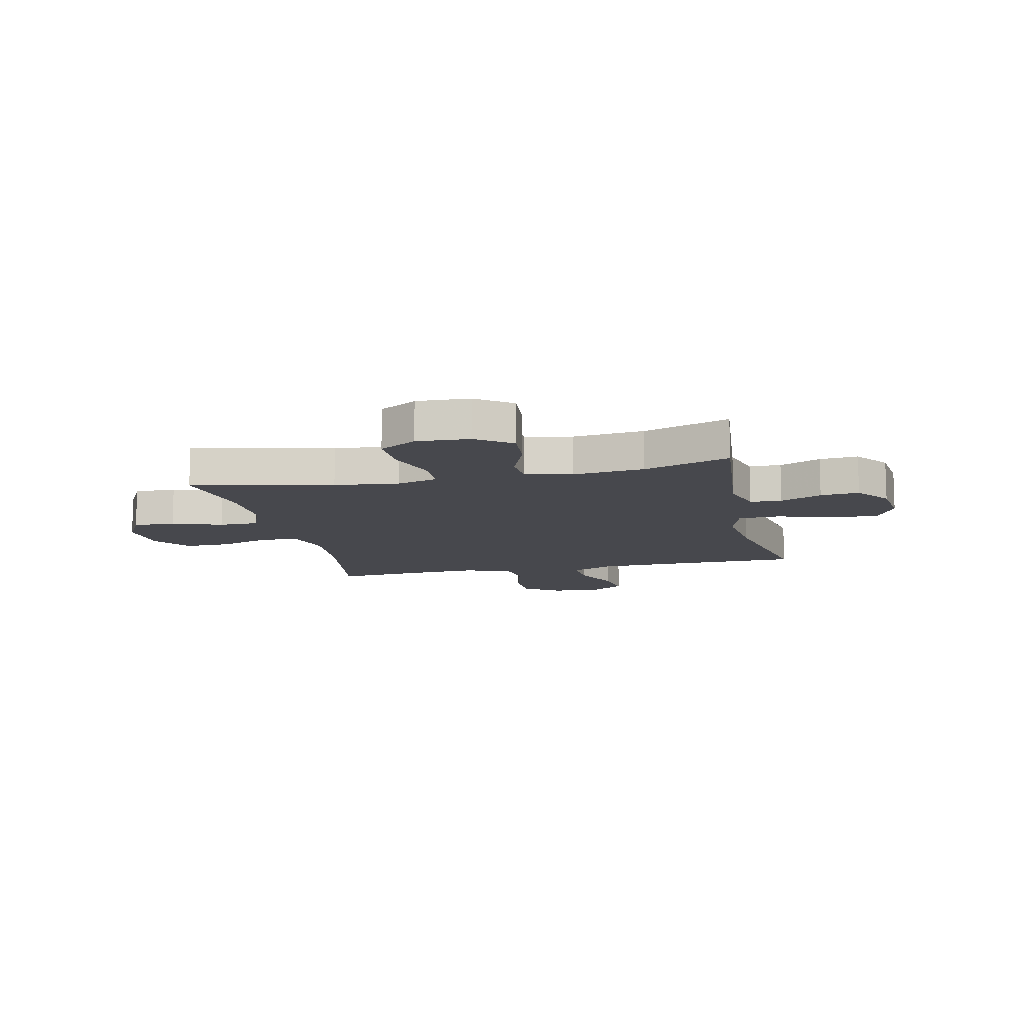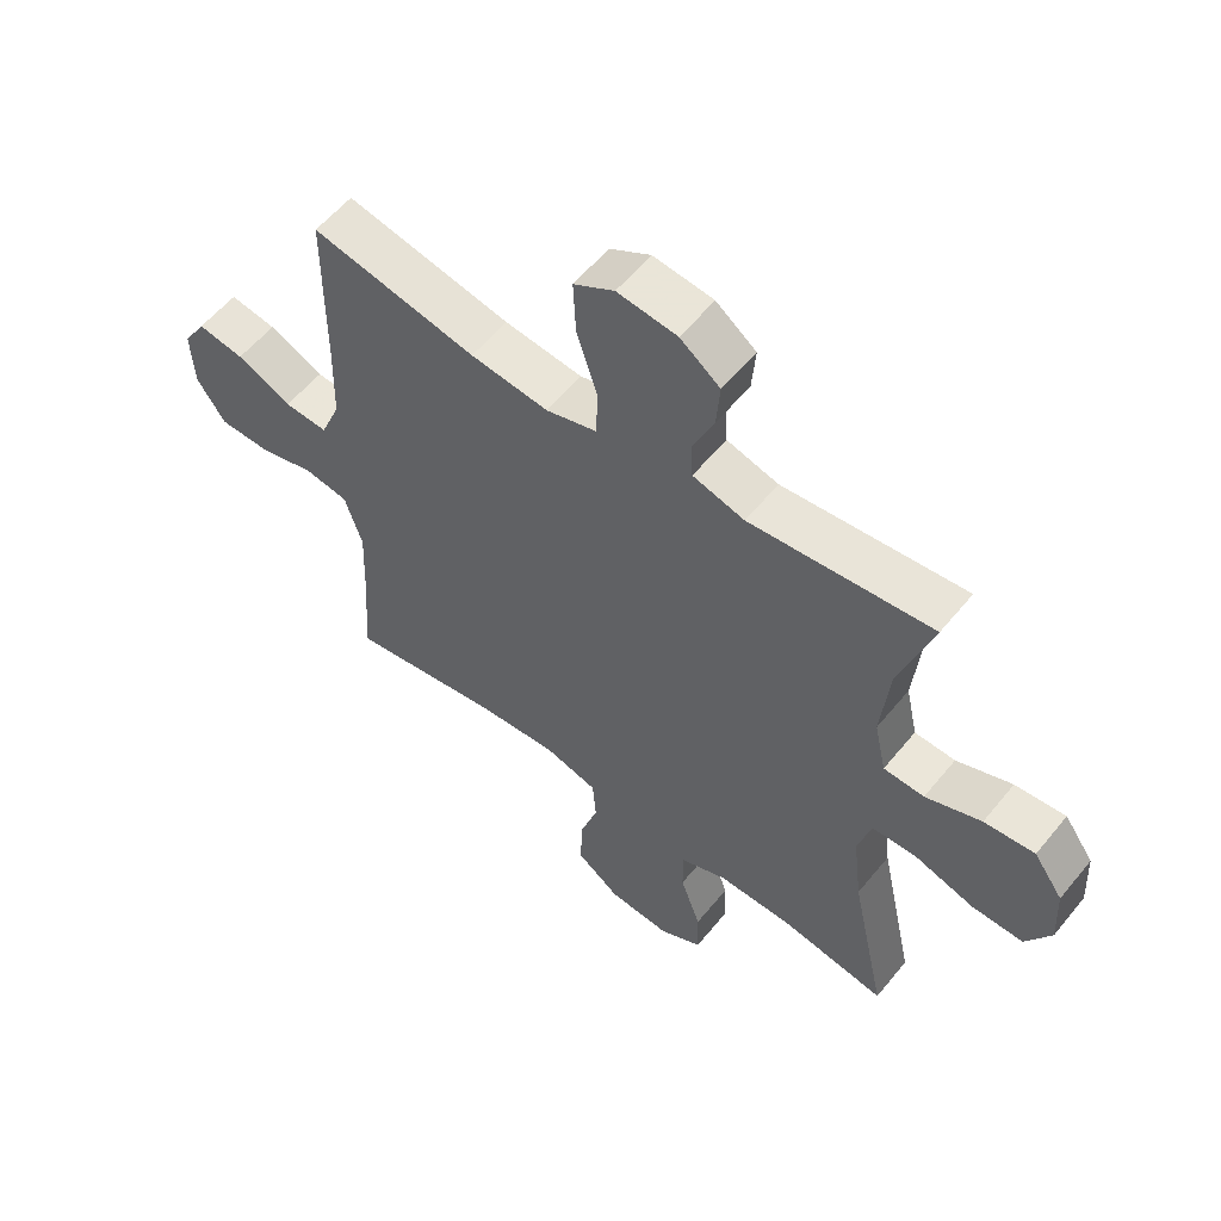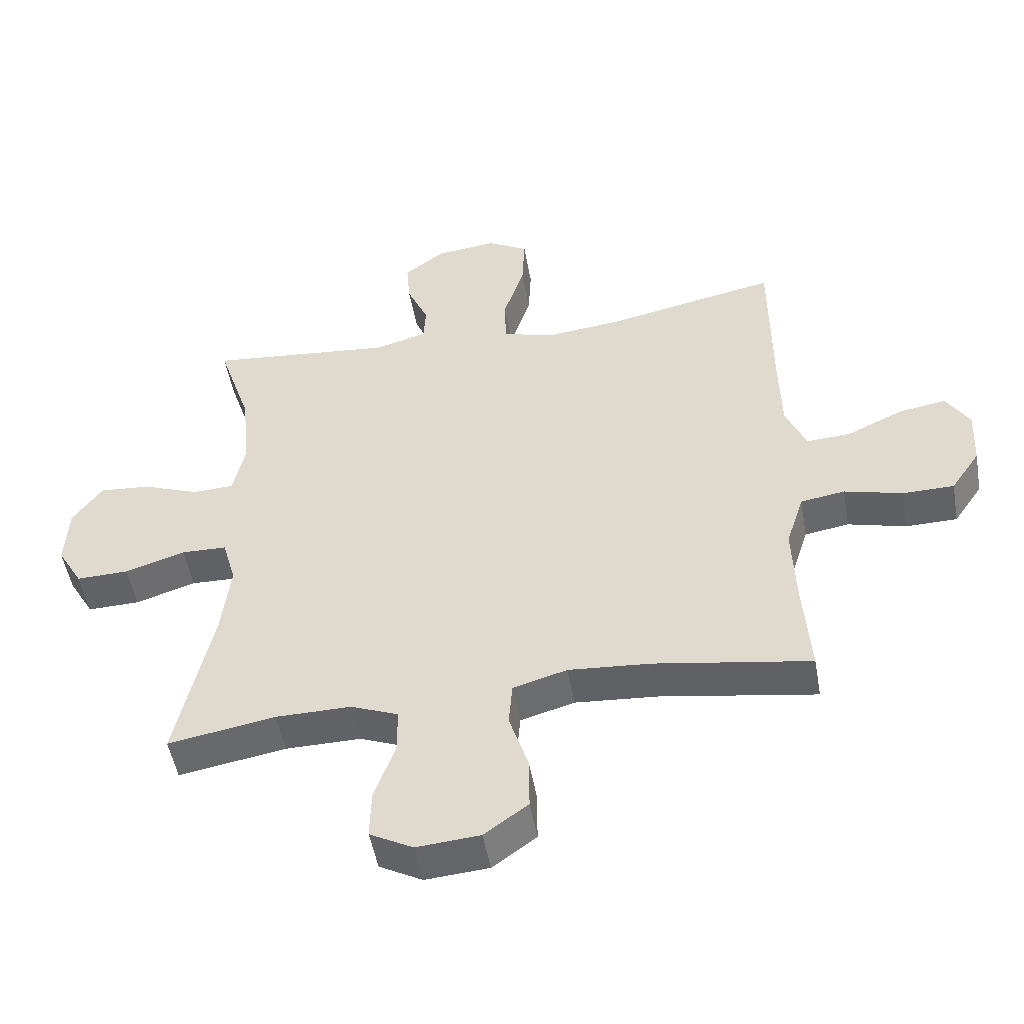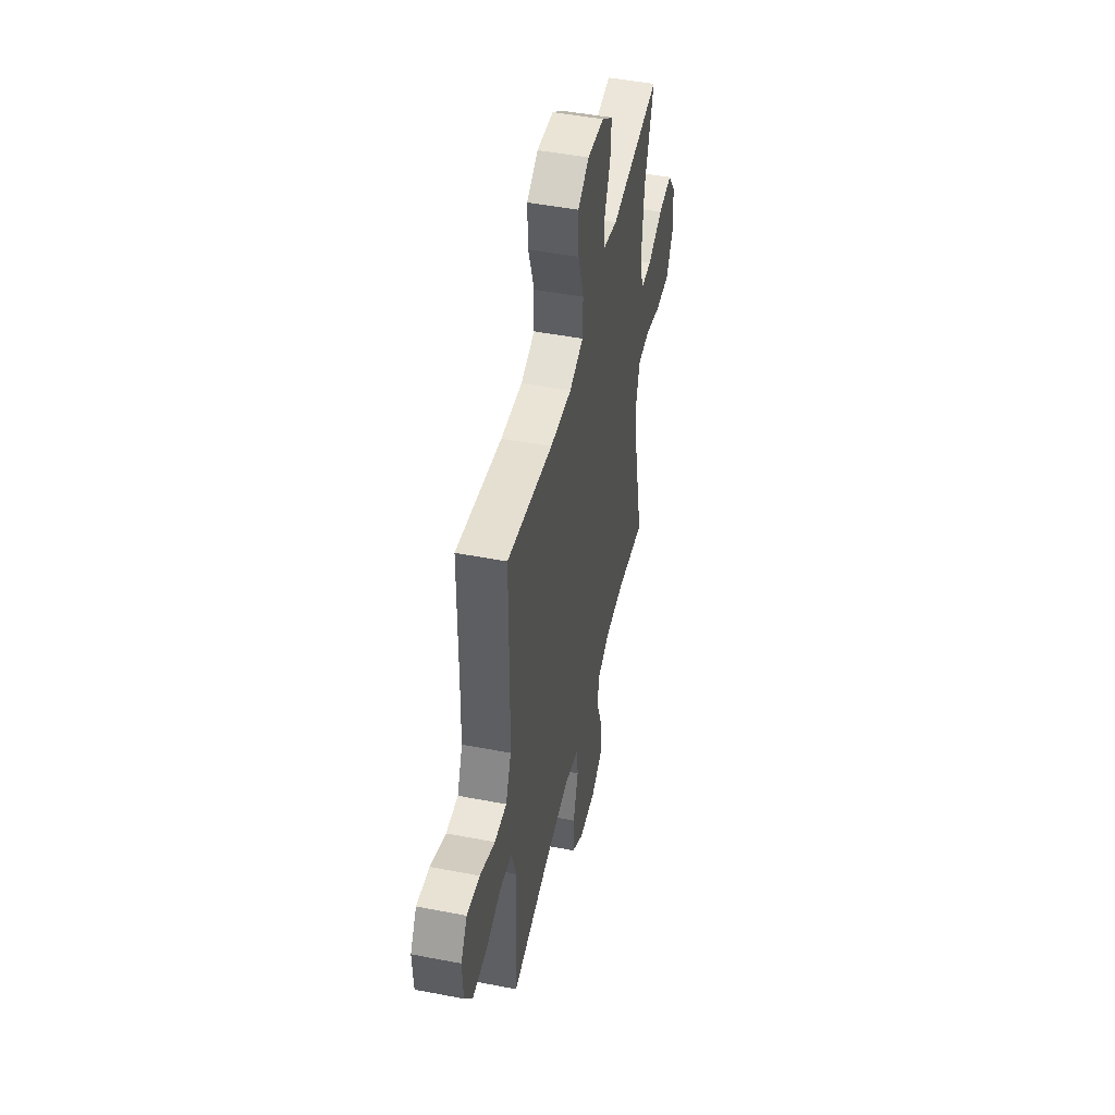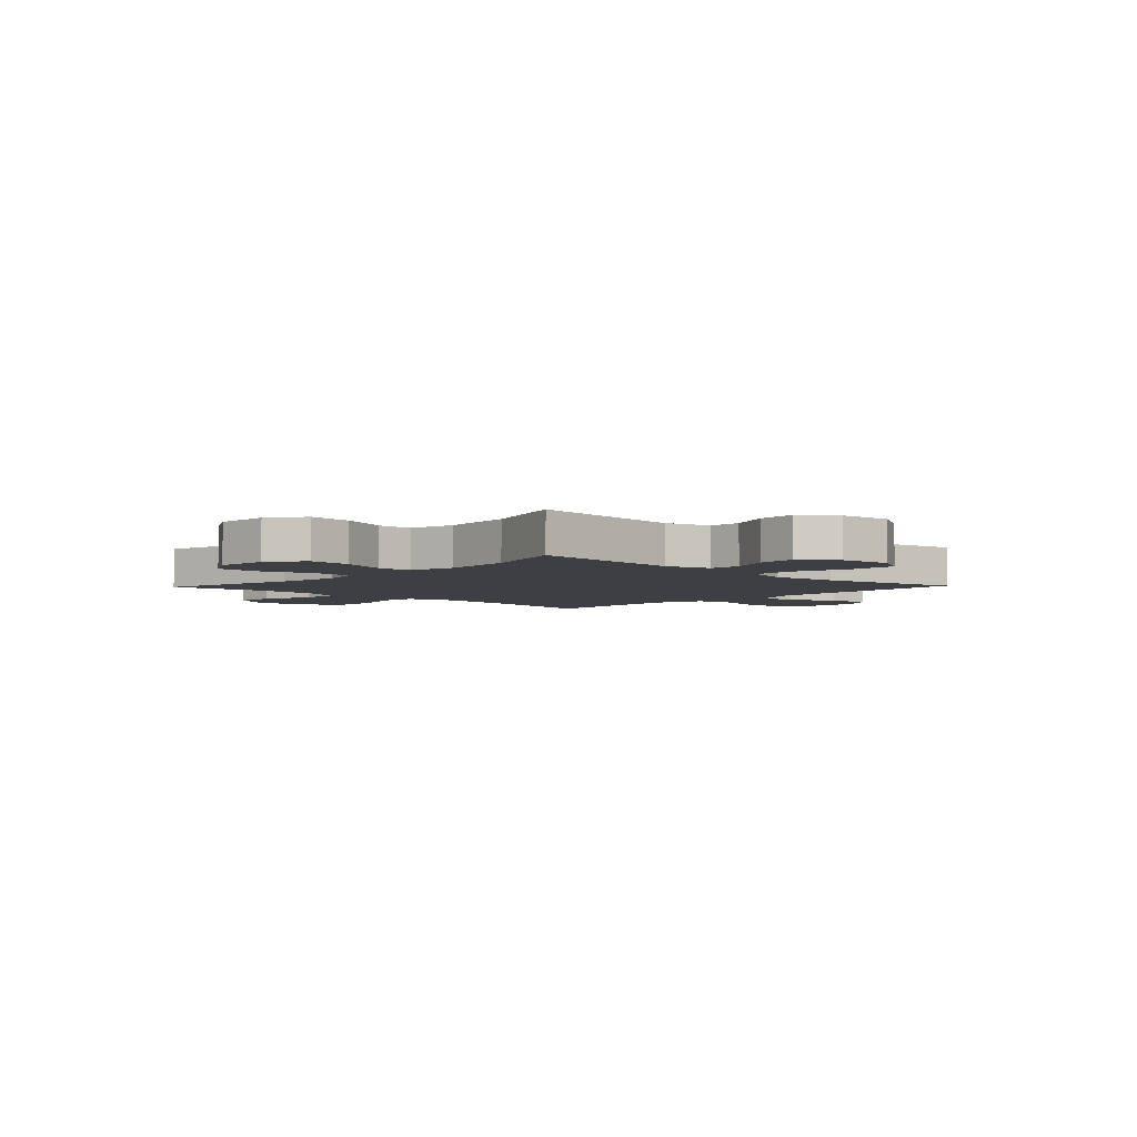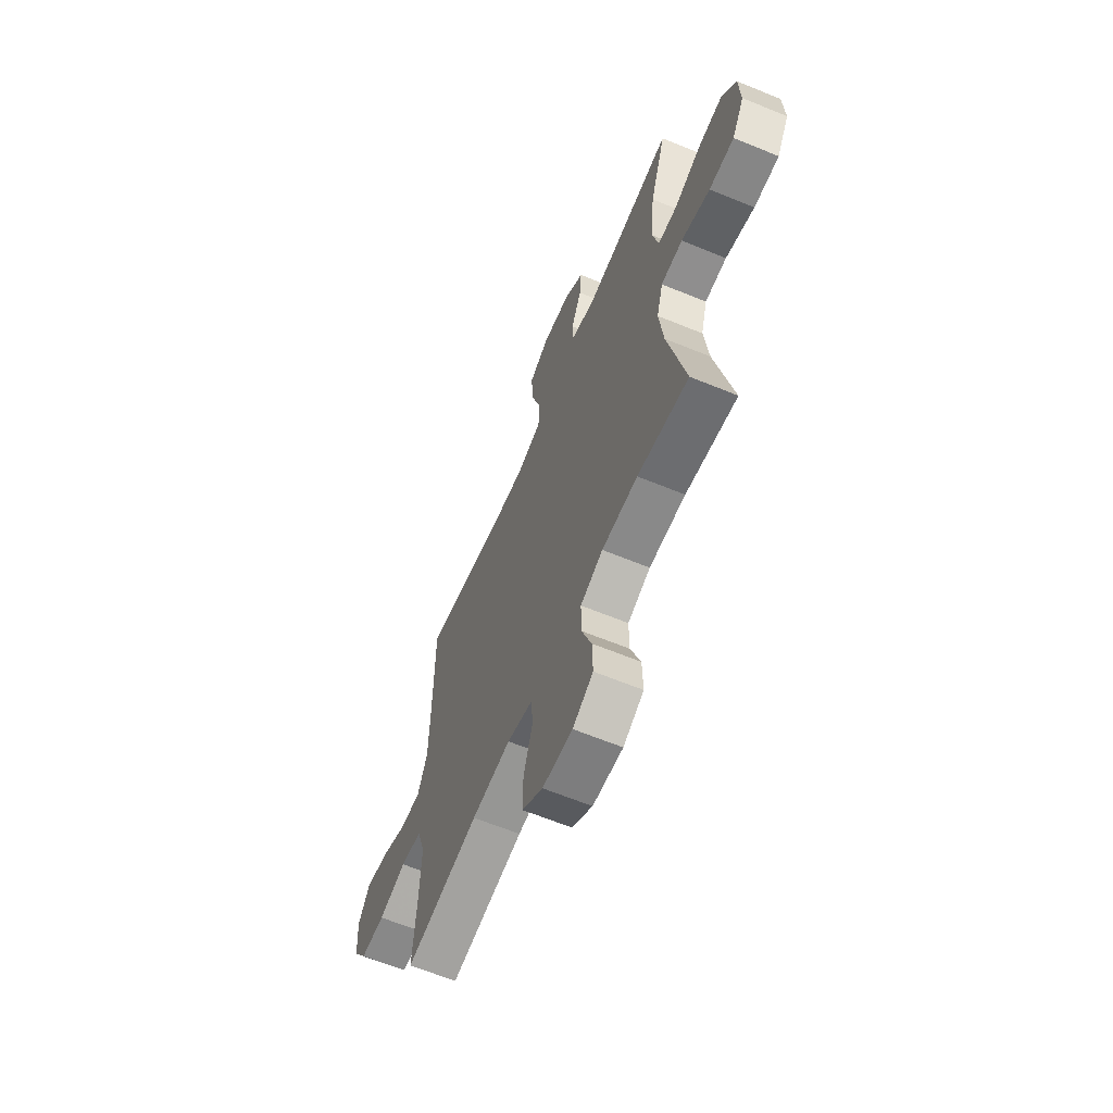
<metadata>
{"format":"obj","ext":"obj","renderer":"f3d","projection":"perspective","resolution":1024,"background":"white","views":[{"elev":-11.7,"azim":-77.3,"up":"+Y"},{"elev":57.1,"azim":-141.3,"up":"+Z"},{"elev":-50.5,"azim":10.0,"up":"+Z"},{"elev":48.1,"azim":102.2,"up":"+Z"},{"elev":-4.3,"azim":-43.6,"up":"+Y"},{"elev":-63.5,"azim":-112.6,"up":"+Z"}]}
</metadata>
<code>
v 0.5 0.07 0.5
v 0.501 0.07 0.228
v 0.504 0.07 0.104
v 0.536 0.07 0.027
v 0.606 0.07 0.031
v 0.694 0.07 0.072
v 0.769 0.07 0.084
v 0.806 0.07 0.024
v 0.801 0.07 -0.07
v 0.755 0.07 -0.138
v 0.674 0.07 -0.139
v 0.582 0.07 -0.115
v 0.512 0.07 -0.126
v 0.484 0.07 -0.214
v 0.489 0.07 -0.345
v 0.5 0.07 -0.5
v 0.255 0.07 -0.46
v 0.125 0.07 -0.45
v 0.04 0.07 -0.474
v 0.034 0.07 -0.544
v 0.064 0.07 -0.637
v 0.065 0.07 -0.722
v -0.004 0.07 -0.772
v -0.104 0.07 -0.78
v -0.172 0.07 -0.743
v -0.17 0.07 -0.665
v -0.137 0.07 -0.573
v -0.137 0.07 -0.5
v -0.212 0.07 -0.47
v -0.331 0.07 -0.471
v -0.5 0.07 -0.5
v -0.443 0.07 -0.238
v -0.429 0.07 -0.119
v -0.45 0.07 -0.043
v -0.522 0.07 -0.041
v -0.617 0.07 -0.071
v -0.7 0.07 -0.073
v -0.74 0.07 -0.004
v -0.735 0.07 0.094
v -0.688 0.07 0.16
v -0.607 0.07 0.153
v -0.518 0.07 0.119
v -0.453 0.07 0.122
v -0.434 0.07 0.208
v -0.447 0.07 0.34
v -0.5 0.07 0.5
v -0.208 0.07 0.471
v -0.125 0.07 0.494
v -0.122 0.07 0.553
v -0.156 0.07 0.63
v -0.162 0.07 0.702
v -0.098 0.07 0.75
v -0.002 0.07 0.761
v 0.063 0.07 0.724
v 0.059 0.07 0.637
v 0.026 0.07 0.534
v 0.028 0.07 0.456
v 0.11 0.07 0.432
v 0.235 0.07 0.446
v 0.5 0 0.5
v 0.501 0 0.228
v 0.504 0 0.104
v 0.536 0 0.027
v 0.606 0 0.031
v 0.694 0 0.072
v 0.769 0 0.084
v 0.806 0 0.024
v 0.801 0 -0.07
v 0.755 0 -0.138
v 0.674 0 -0.139
v 0.582 0 -0.115
v 0.512 0 -0.126
v 0.484 0 -0.214
v 0.489 0 -0.345
v 0.5 0 -0.5
v 0.255 0 -0.46
v 0.125 0 -0.45
v 0.04 0 -0.474
v 0.034 0 -0.544
v 0.064 0 -0.637
v 0.065 0 -0.722
v -0.004 0 -0.772
v -0.104 0 -0.78
v -0.172 0 -0.743
v -0.17 0 -0.665
v -0.137 0 -0.573
v -0.137 0 -0.5
v -0.212 0 -0.47
v -0.331 0 -0.471
v -0.5 0 -0.5
v -0.443 0 -0.238
v -0.429 0 -0.119
v -0.45 0 -0.043
v -0.522 0 -0.041
v -0.617 0 -0.071
v -0.7 0 -0.073
v -0.74 0 -0.004
v -0.735 0 0.094
v -0.688 0 0.16
v -0.607 0 0.153
v -0.518 0 0.119
v -0.453 0 0.122
v -0.434 0 0.208
v -0.447 0 0.34
v -0.5 0 0.5
v -0.208 0 0.471
v -0.125 0 0.494
v -0.122 0 0.553
v -0.156 0 0.63
v -0.162 0 0.702
v -0.098 0 0.75
v -0.002 0 0.761
v 0.063 0 0.724
v 0.059 0 0.637
v 0.026 0 0.534
v 0.028 0 0.456
v 0.11 0 0.432
v 0.235 0 0.446
f 53 54 55 56
f 53 56 57
f 52 53 57
f 49 50 51 52
f 48 49 52 57
f 47 48 57 58
f 45 46 47 58
f 39 40 41 42
f 39 42 43
f 38 39 43
f 35 36 37 38
f 34 35 38 43
f 33 34 43 44
f 30 31 32
f 29 30 32 33
f 28 29 33 44
f 24 25 26 27
f 24 27 28
f 23 24 28
f 20 21 22 23
f 19 20 23 28
f 18 19 28 44
f 15 16 17
f 14 15 17 18
f 13 14 18 44
f 9 10 11 12
f 5 6 7 8
f 4 5 8 9
f 59 1 2
f 59 2 3
f 58 59 3 4
f 45 58 4
f 12 13 44 45
f 4 9 12 45
f 115 114 113 112
f 116 115 112
f 116 112 111
f 111 110 109 108
f 116 111 108 107
f 117 116 107 106
f 117 106 105 104
f 101 100 99 98
f 102 101 98
f 102 98 97
f 97 96 95 94
f 102 97 94 93
f 103 102 93 92
f 91 90 89
f 92 91 89 88
f 103 92 88 87
f 86 85 84 83
f 87 86 83
f 87 83 82
f 82 81 80 79
f 87 82 79 78
f 103 87 78 77
f 76 75 74
f 77 76 74 73
f 103 77 73 72
f 71 70 69 68
f 67 66 65 64
f 68 67 64 63
f 61 60 118
f 62 61 118
f 63 62 118 117
f 63 117 104
f 104 103 72 71
f 104 71 68 63
f 1 60 61 2
f 2 61 62 3
f 3 62 63 4
f 4 63 64 5
f 5 64 65 6
f 6 65 66 7
f 7 66 67 8
f 8 67 68 9
f 9 68 69 10
f 10 69 70 11
f 11 70 71 12
f 12 71 72 13
f 13 72 73 14
f 14 73 74 15
f 15 74 75 16
f 16 75 76 17
f 17 76 77 18
f 18 77 78 19
f 19 78 79 20
f 20 79 80 21
f 21 80 81 22
f 22 81 82 23
f 23 82 83 24
f 24 83 84 25
f 25 84 85 26
f 26 85 86 27
f 27 86 87 28
f 28 87 88 29
f 29 88 89 30
f 30 89 90 31
f 31 90 91 32
f 32 91 92 33
f 33 92 93 34
f 34 93 94 35
f 35 94 95 36
f 36 95 96 37
f 37 96 97 38
f 38 97 98 39
f 39 98 99 40
f 40 99 100 41
f 41 100 101 42
f 42 101 102 43
f 43 102 103 44
f 44 103 104 45
f 45 104 105 46
f 46 105 106 47
f 47 106 107 48
f 48 107 108 49
f 49 108 109 50
f 50 109 110 51
f 51 110 111 52
f 52 111 112 53
f 53 112 113 54
f 54 113 114 55
f 55 114 115 56
f 56 115 116 57
f 57 116 117 58
f 58 117 118 59
f 59 118 60 1

</code>
